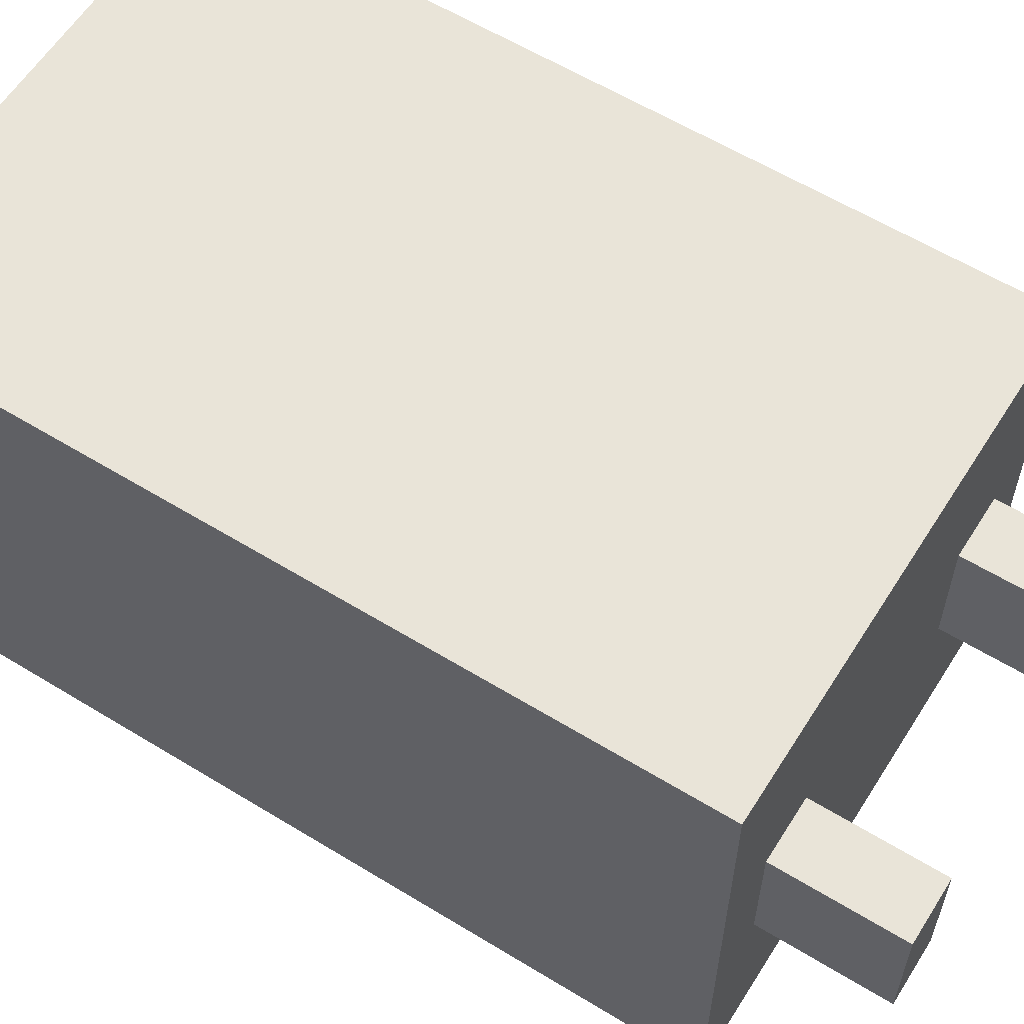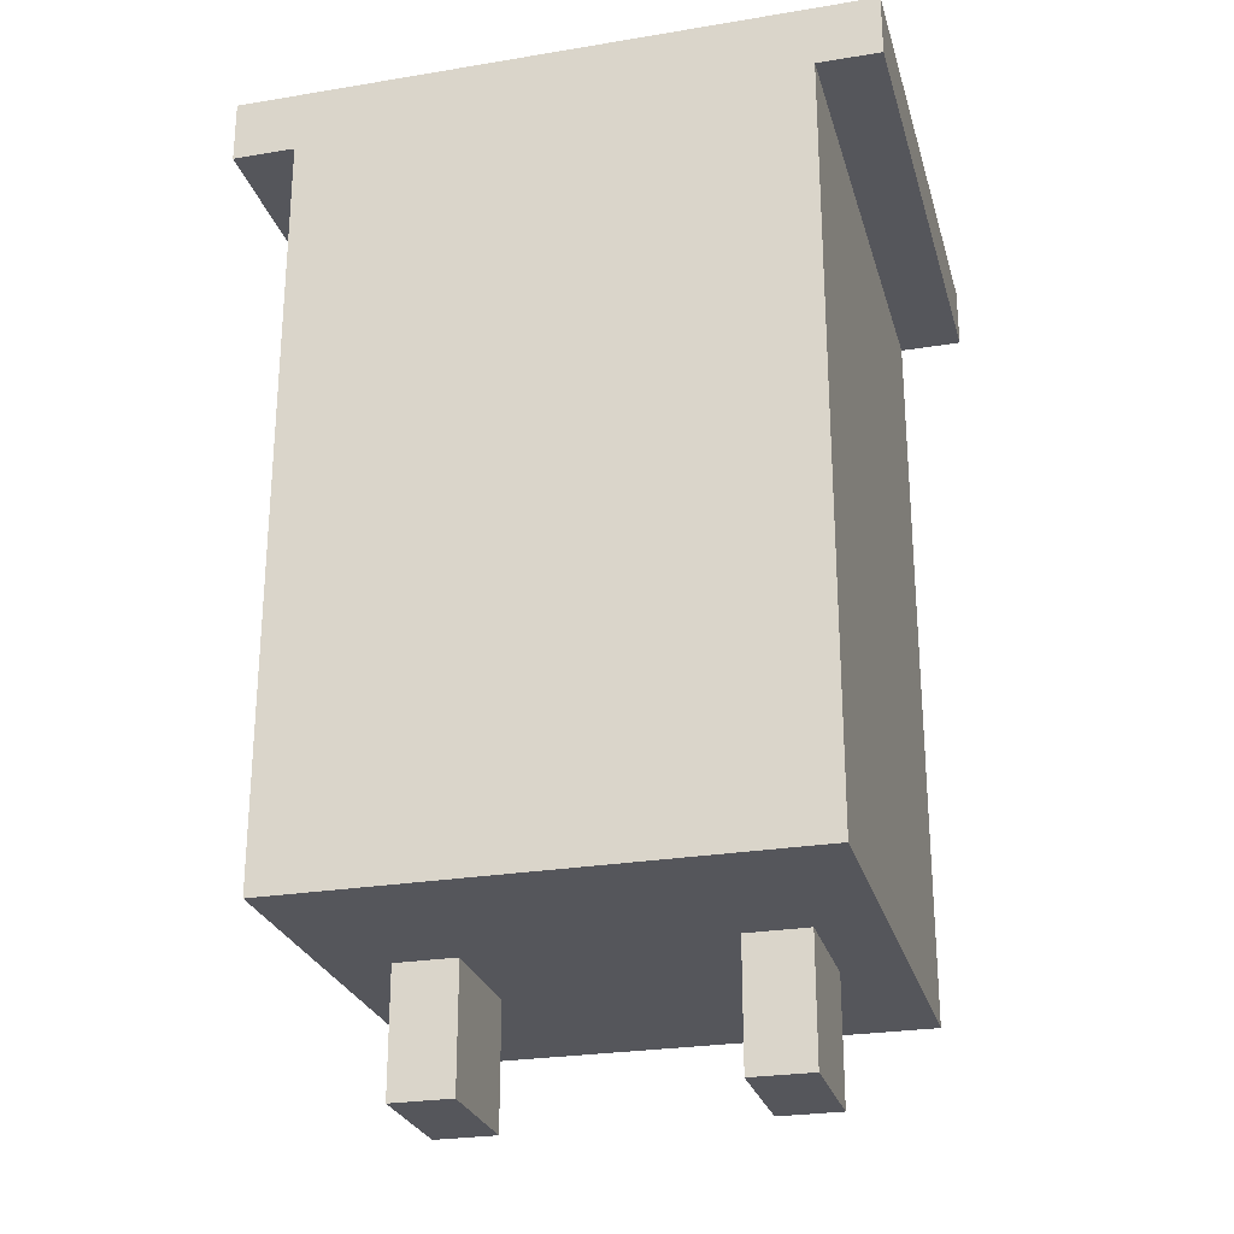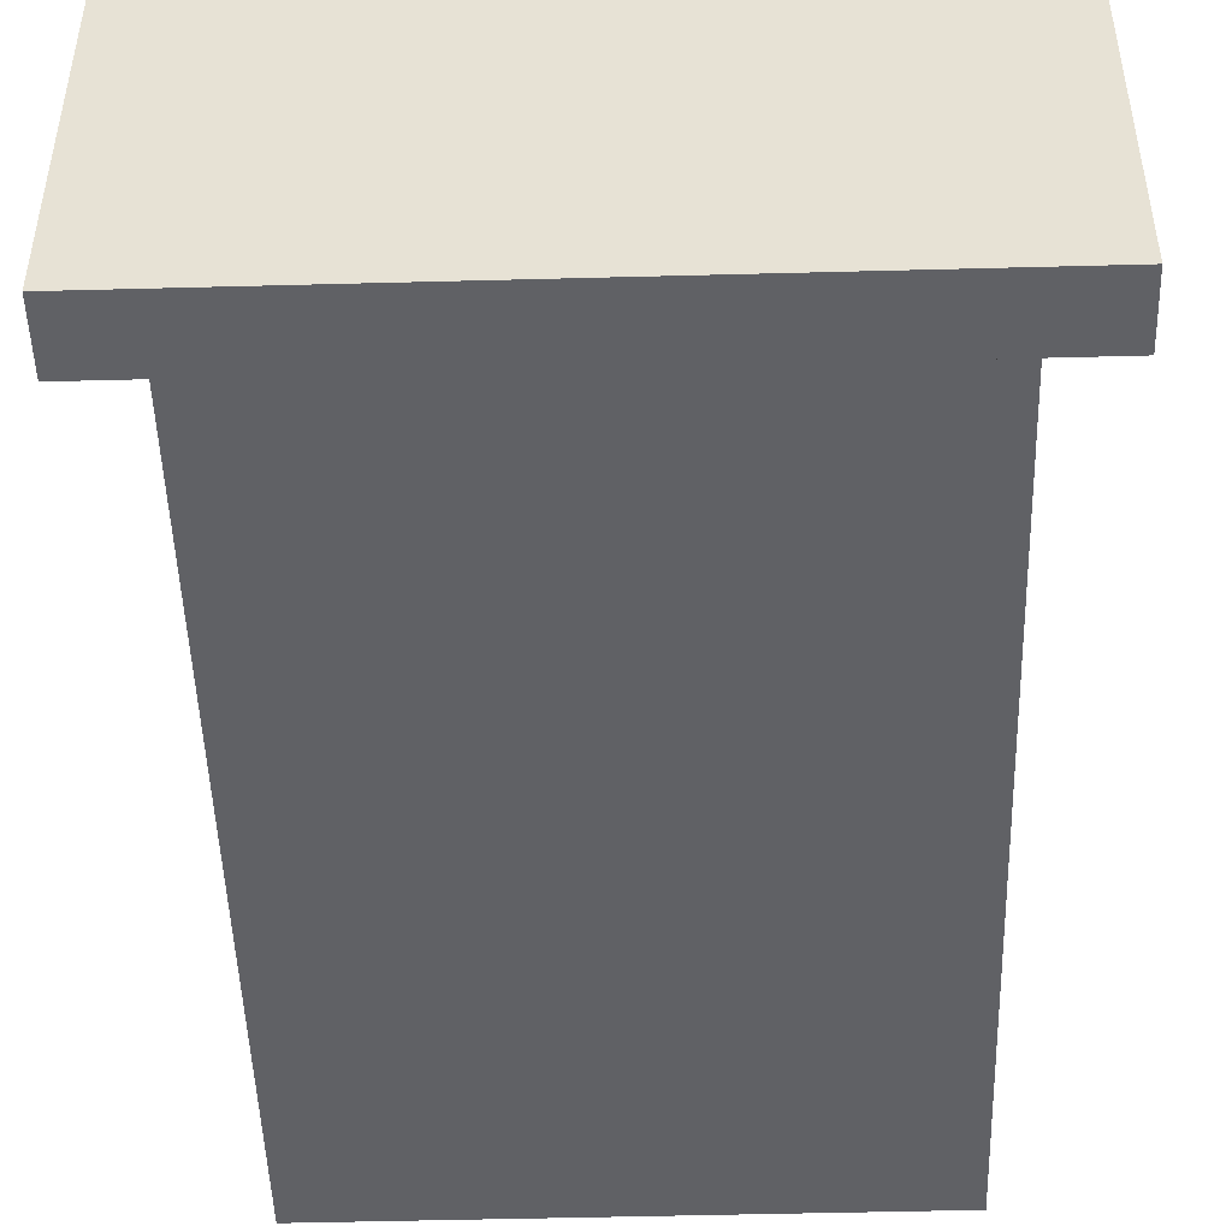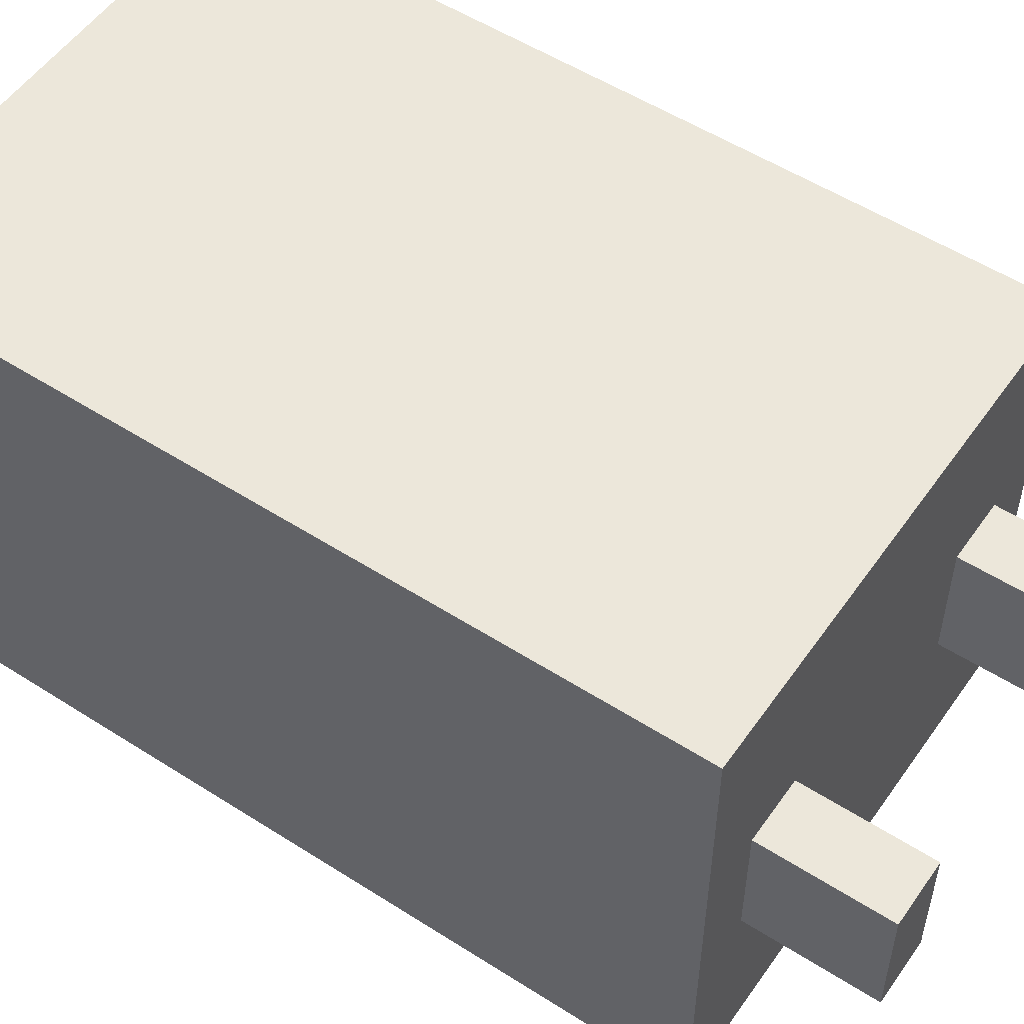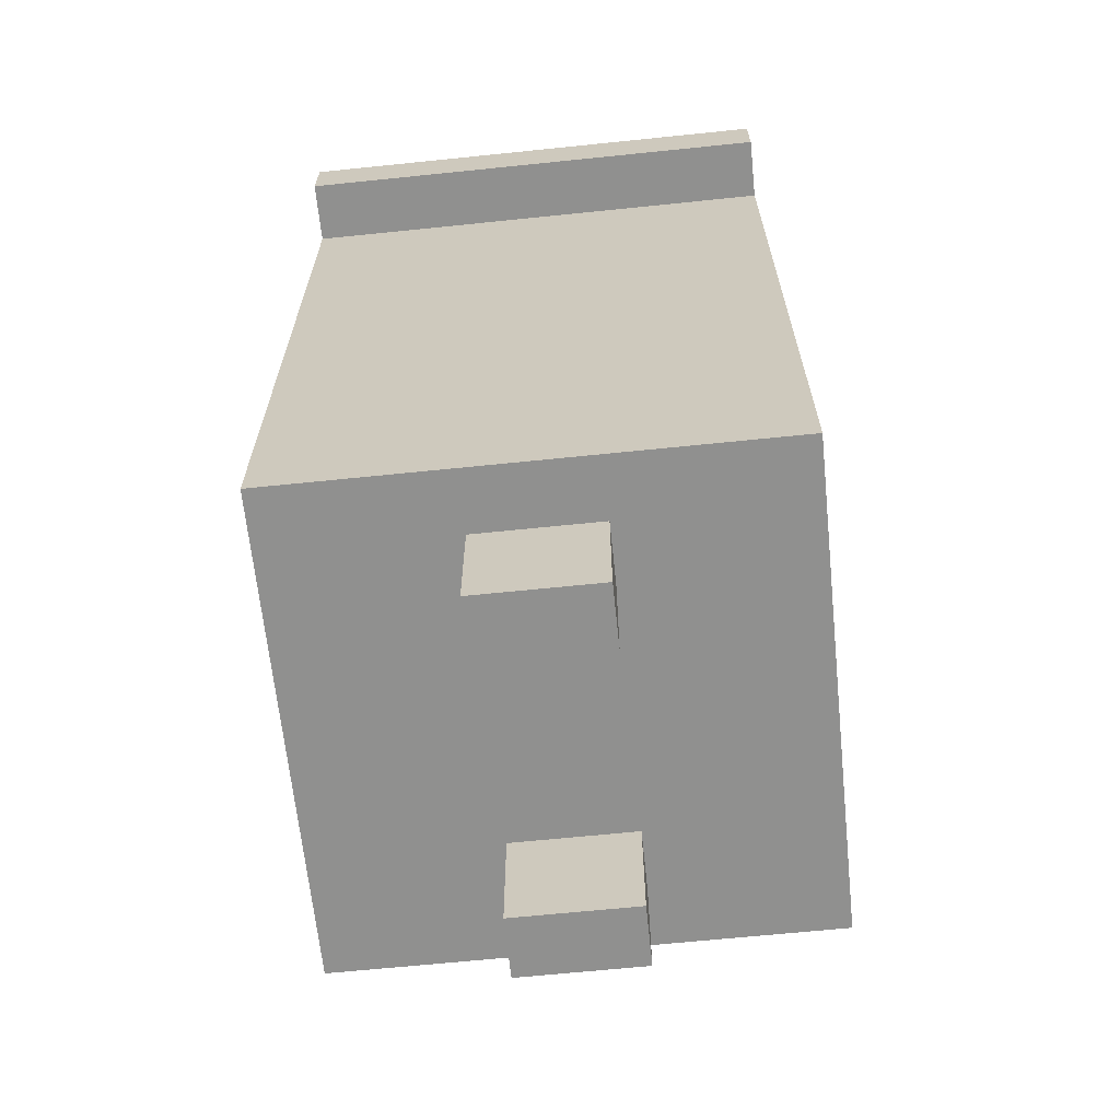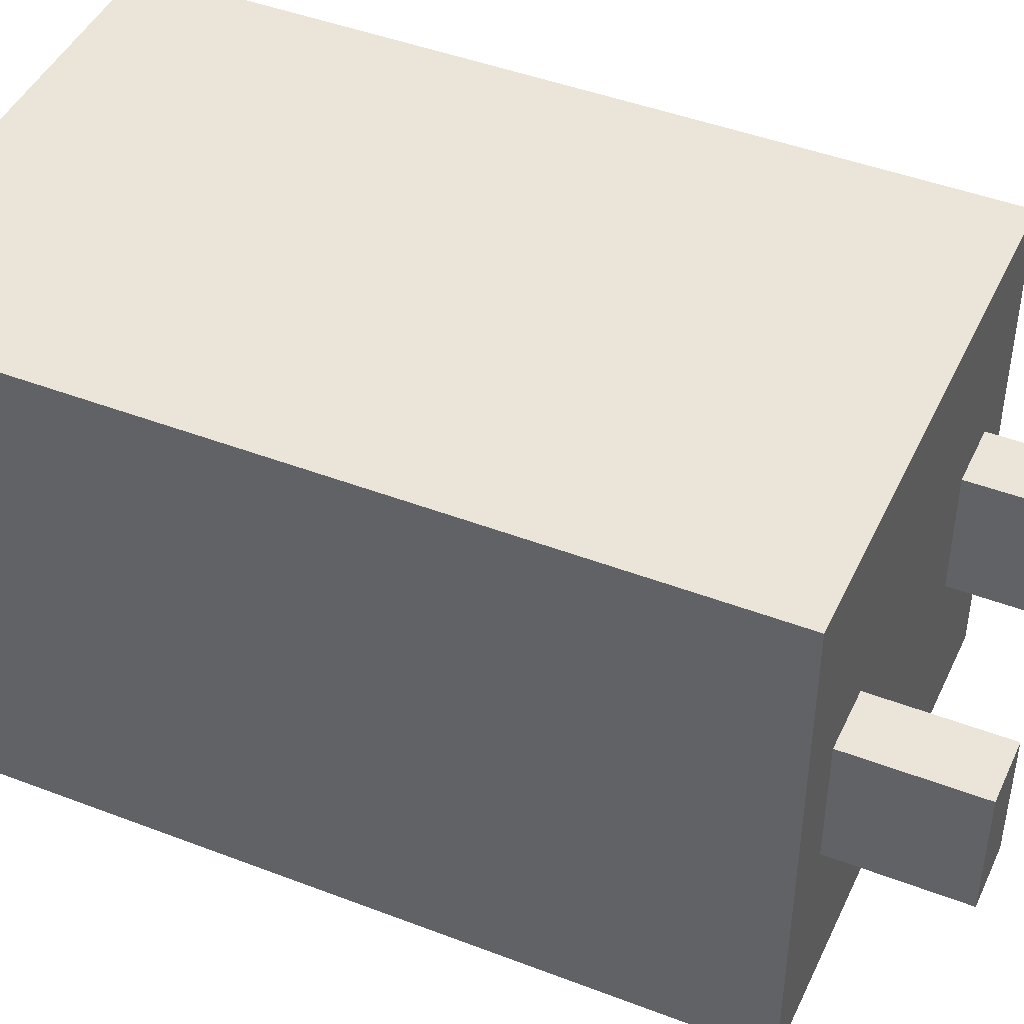
<metadata>
{"format":"obj","ext":"obj","renderer":"f3d","projection":"perspective","resolution":1024,"background":"white","views":[{"elev":59.8,"azim":-57.9,"up":"+Z"},{"elev":-26.2,"azim":14.7,"up":"+Y"},{"elev":-48.5,"azim":-178.3,"up":"+Z"},{"elev":53.7,"azim":-55.7,"up":"+Z"},{"elev":-65.6,"azim":-84.1,"up":"+Y"},{"elev":44.9,"azim":-66.0,"up":"+Z"}]}
</metadata>
<code>
o arm.r_Plane.007
v -0.02905 0.08944 0.006454
v -0.0226 0.08944 0.006454
v -0.02905 0.08944 -0.006454
v -0.0226 0.08944 -0.006454
v -0.0226 0.05072 0.006454
v -0.0226 0.05072 -0.006454
v -0.02905 0.05072 0.006454
v -0.02905 0.05072 -0.006454
f 1 2 4 3
f 4 2 5 6
f 6 5 7 8
f 3 8 7 1
f 4 6 8 3
f 1 7 5 2
o arm.l_Plane.006
v 0.02903 0.08944 0.006454
v 0.03549 0.08944 0.006454
v 0.02903 0.08944 -0.006454
v 0.03549 0.08944 -0.006454
v 0.03549 0.05072 0.006454
v 0.03549 0.05072 -0.006454
v 0.02903 0.05072 0.006454
v 0.02903 0.05072 -0.006454
f 9 10 12 11
f 12 10 13 14
f 14 13 15 16
f 11 16 15 9
f 12 14 16 11
f 9 15 13 10
o leg.l_Plane.005
v 0.01613 0.012 0.006454
v 0.02258 0.012 0.006454
v 0.01613 0.012 -0.006454
v 0.02258 0.012 -0.006454
v 0.02258 -0.000913 0.006454
v 0.02258 -0.000913 -0.006454
v 0.01613 -0.000913 0.006454
v 0.01613 -0.000913 -0.006454
f 17 18 20 19
f 20 18 21 22
f 22 21 23 24
f 19 24 23 17
f 20 22 24 19
f 17 23 21 18
o leg.r_Plane.002
v -0.01614 0.012 0.006454
v -0.00969 0.012 0.006454
v -0.01614 0.012 -0.006454
v -0.00969 0.012 -0.006454
v -0.00969 -0.000913 0.006454
v -0.00969 -0.000913 -0.006454
v -0.01614 -0.000913 0.006454
v -0.01614 -0.000913 -0.006454
f 25 26 28 27
f 28 26 29 30
f 30 29 31 32
f 27 32 31 25
f 28 30 32 27
f 25 31 29 26
o body_Plane.001
v -0.02905 0.0959 0.02582
v 0.03549 0.0959 0.02582
v -0.02905 0.0959 -0.02582
v 0.03549 0.0959 -0.02582
v 0.03549 0.08944 0.02582
v 0.03549 0.08944 -0.02582
v 0.02903 0.08944 0.02582
v 0.02903 0.08944 -0.02582
v 0.02903 0.012 0.02582
v 0.02903 0.012 -0.02582
v -0.0226 0.012 0.02582
v -0.0226 0.012 -0.02582
v -0.0226 0.08944 0.02582
v -0.0226 0.08944 -0.02582
v -0.02905 0.08944 0.02582
v -0.02905 0.08944 -0.02582
f 33 34 36 35
f 36 34 37 38
f 38 37 39 40
f 40 39 41 42
f 42 41 43 44
f 44 43 45 46
f 46 45 47 48
f 35 48 47 33
f 33 47 37 34
f 39 45 43 41
f 35 36 38 48
f 42 44 46 40

</code>
